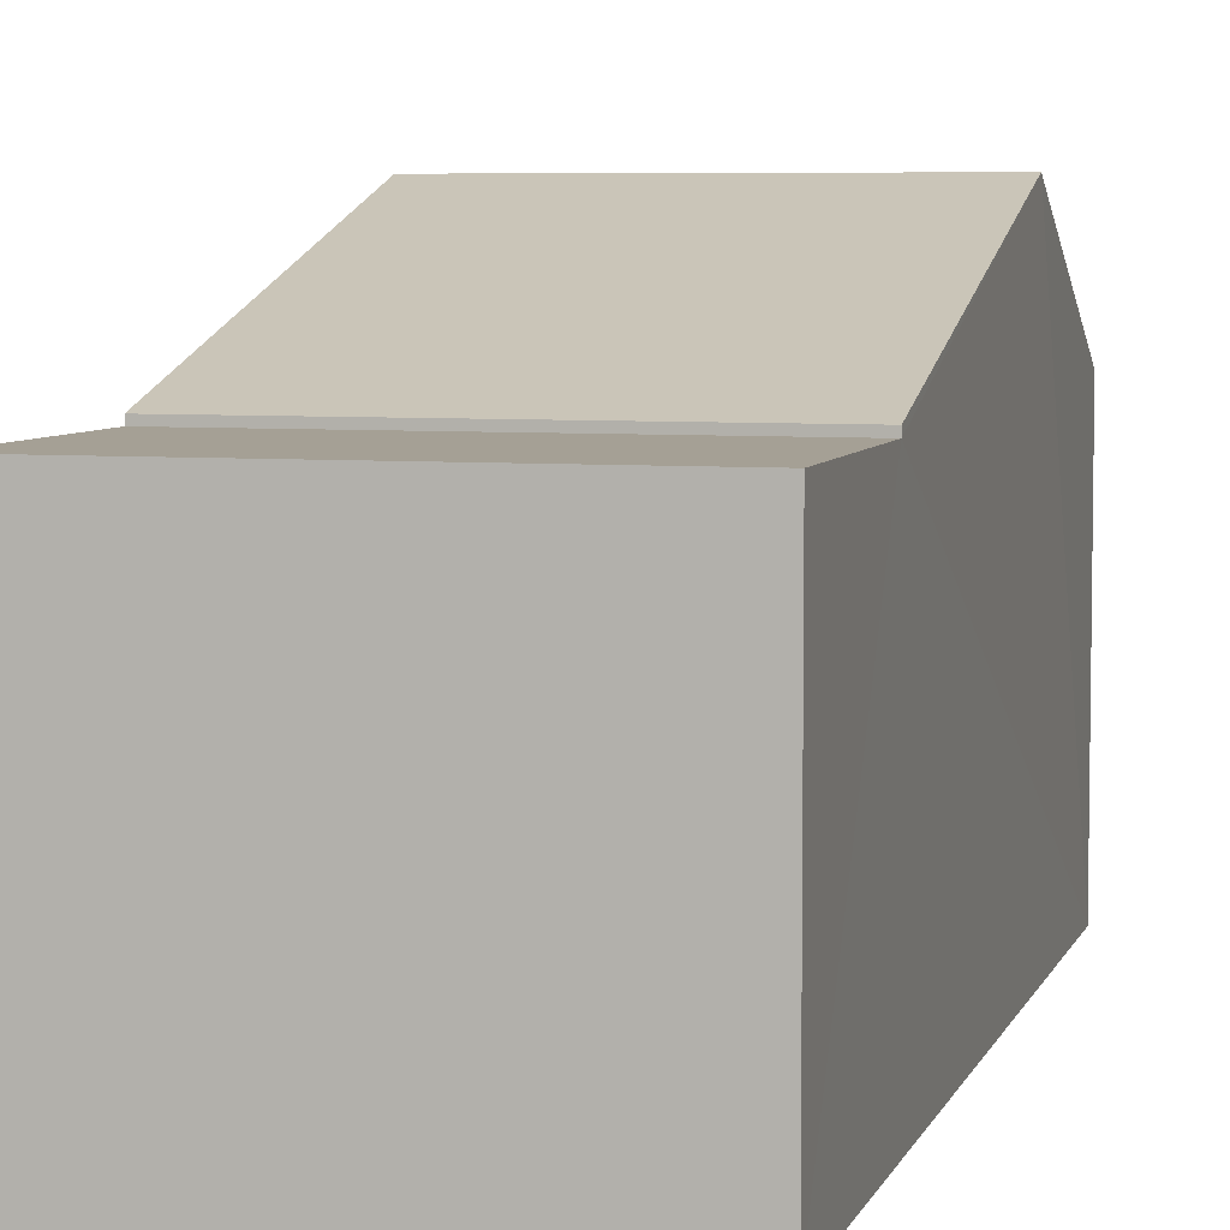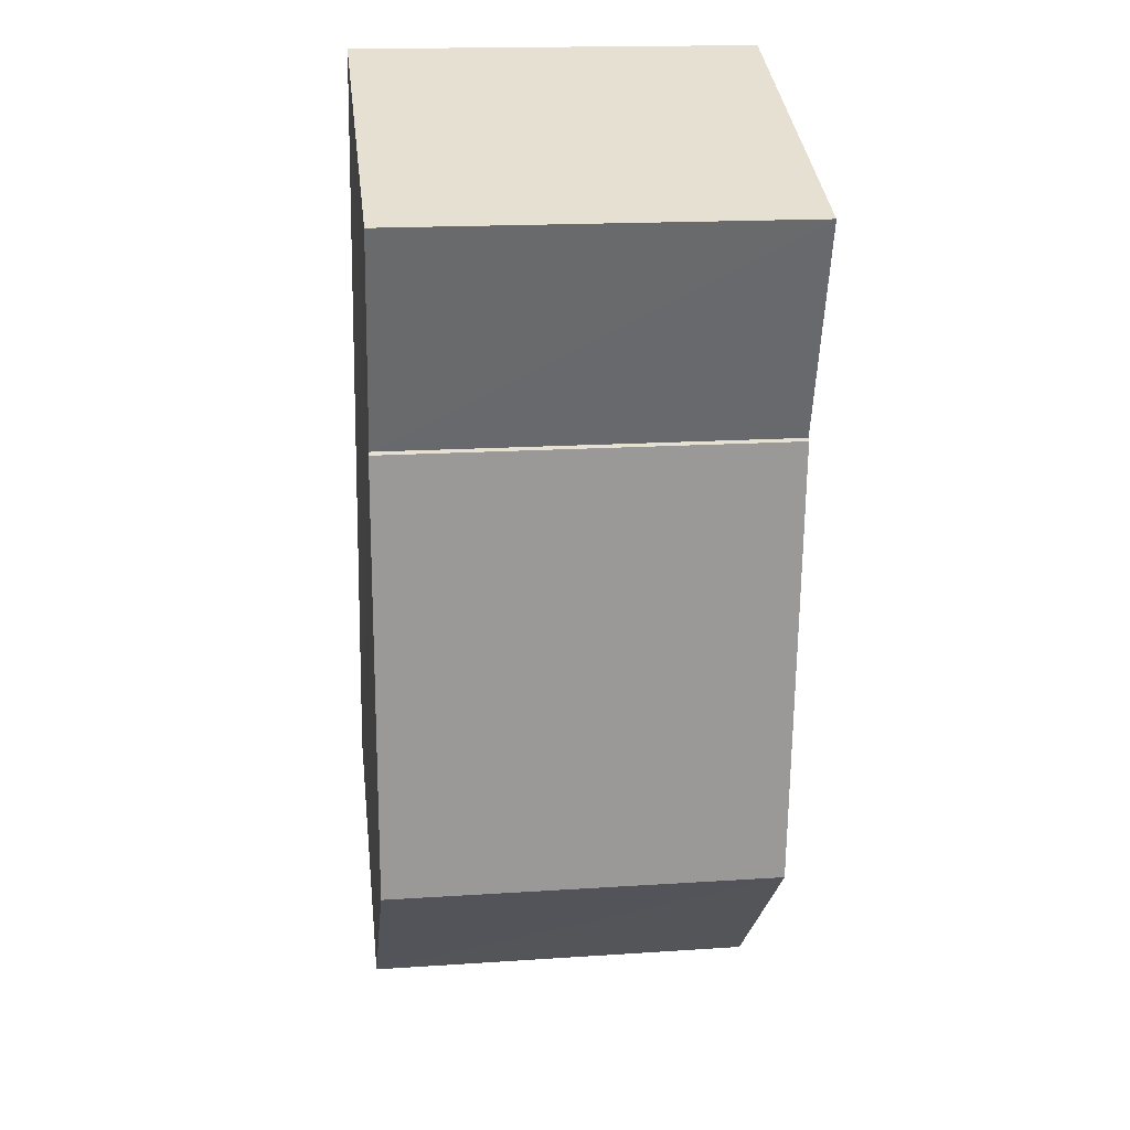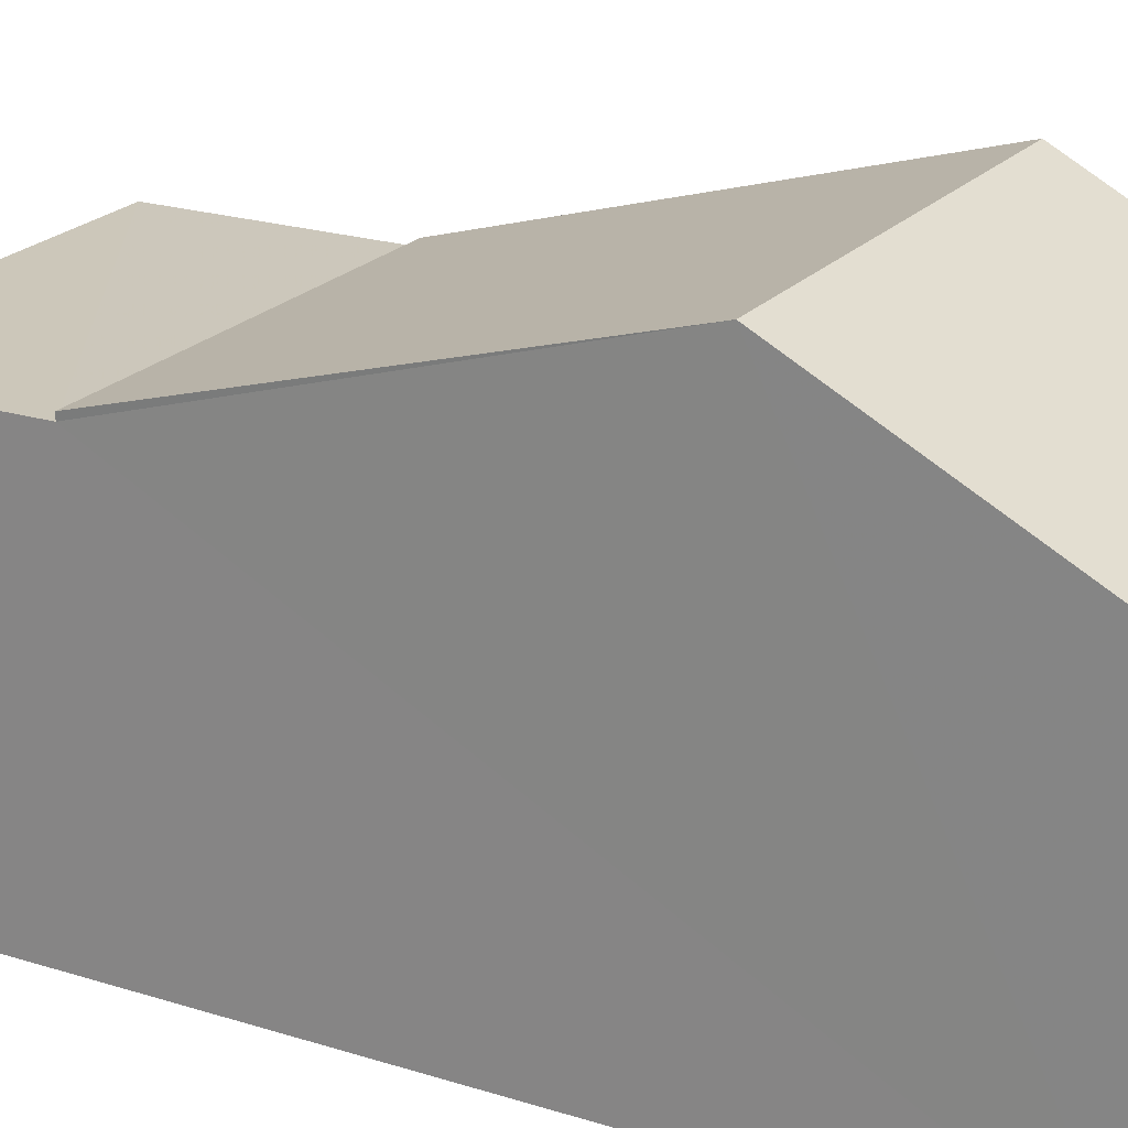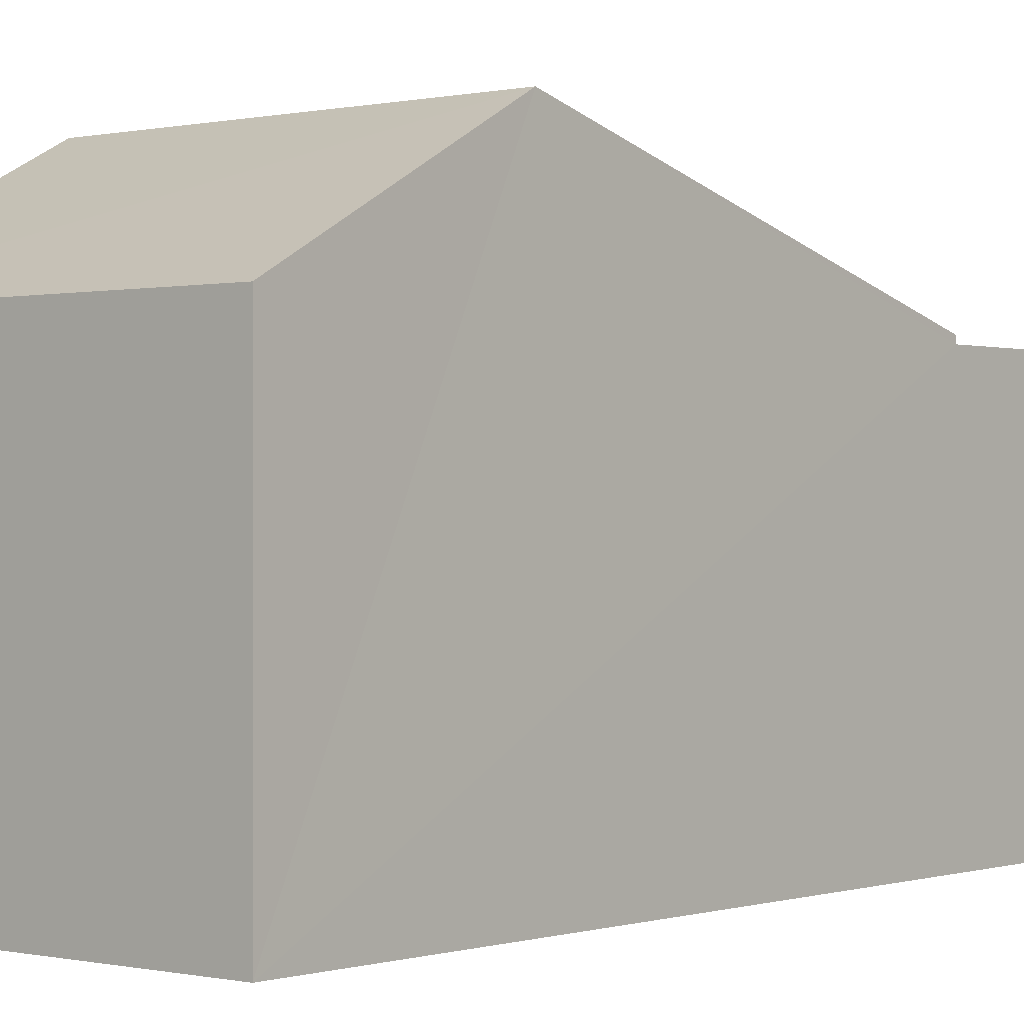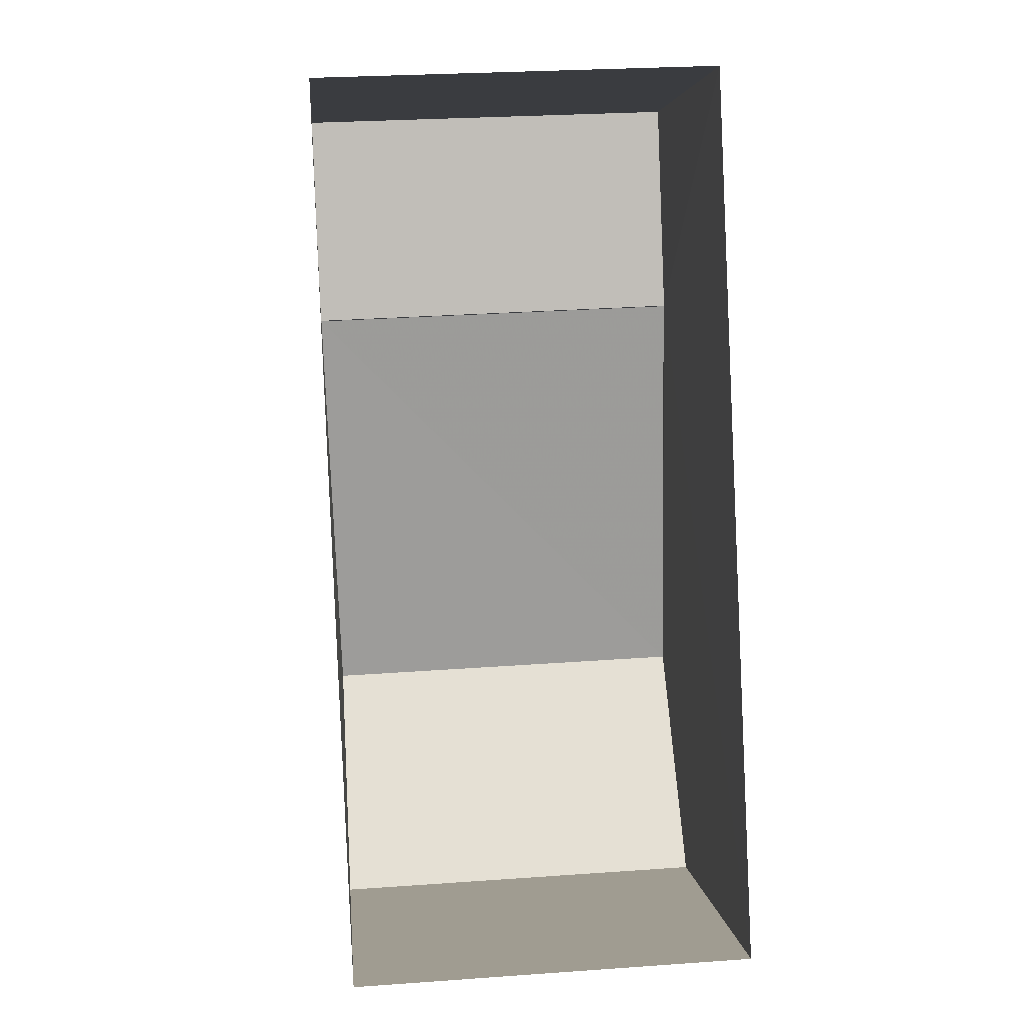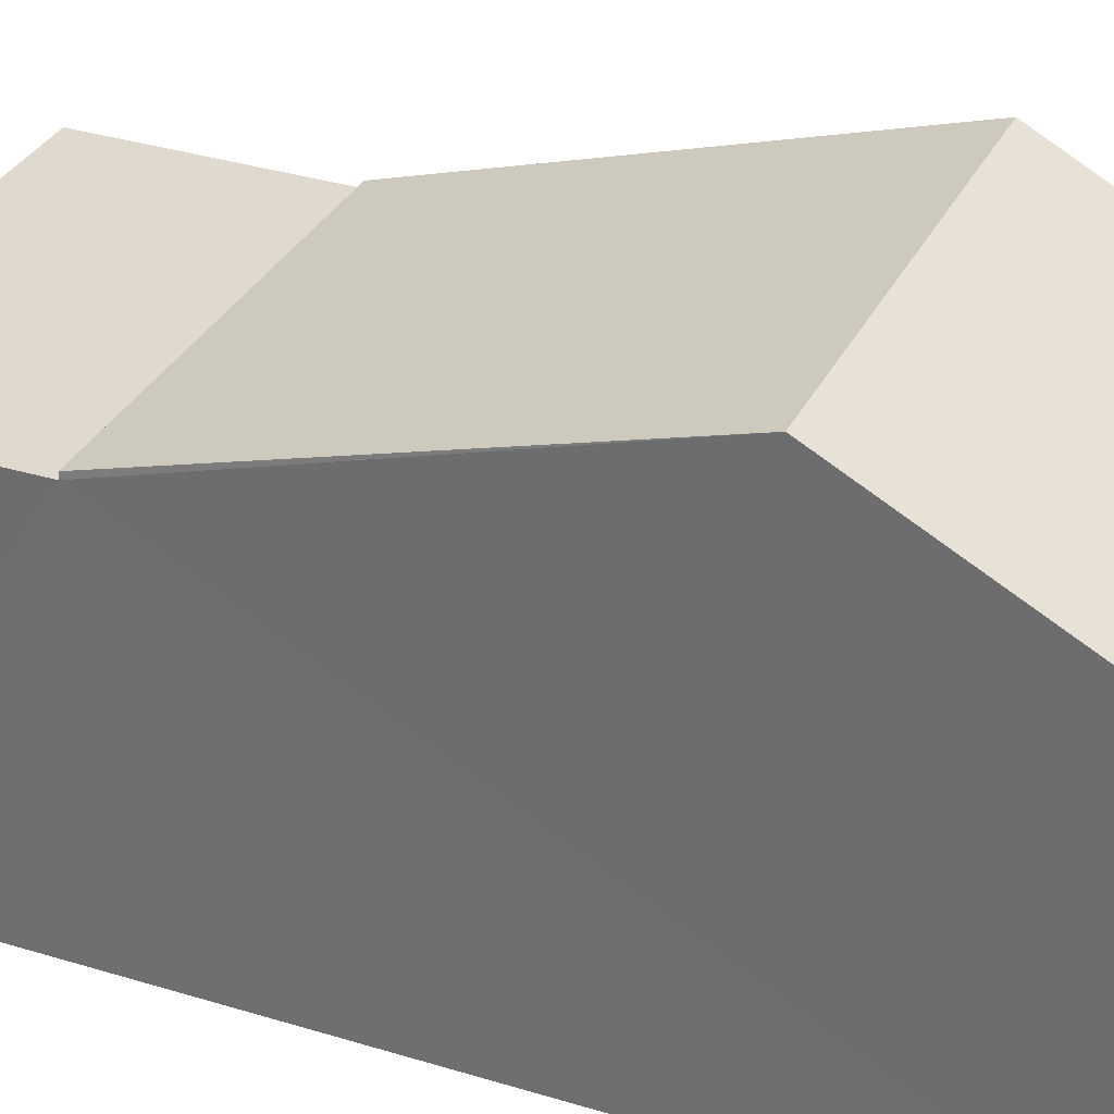
<metadata>
{"format":"obj","ext":"obj","renderer":"f3d","projection":"perspective","resolution":1024,"background":"white","views":[{"elev":5.9,"azim":-167.6,"up":"+Z"},{"elev":37.5,"azim":-7.0,"up":"+Y"},{"elev":21.6,"azim":-63.3,"up":"+Z"},{"elev":-0.0,"azim":37.9,"up":"+Z"},{"elev":4.4,"azim":174.8,"up":"+Y"},{"elev":32.5,"azim":-69.5,"up":"+Z"}]}
</metadata>
<code>
v -3.732e+05 -1.041e+05 27.62
v -3.732e+05 -1.041e+05 27.62
v -3.732e+05 -1.041e+05 27.62
v -3.732e+05 -1.041e+05 27.62
v -3.732e+05 -1.041e+05 31.76
v -3.732e+05 -1.041e+05 31.76
v -3.732e+05 -1.041e+05 31.76
v -3.732e+05 -1.041e+05 31.76
v -3.732e+05 -1.041e+05 31.84
v -3.732e+05 -1.041e+05 31.84
v -3.732e+05 -1.041e+05 33.28
v -3.732e+05 -1.041e+05 33.28
v -3.732e+05 -1.041e+05 31.84
v -3.732e+05 -1.041e+05 31.84
f 1 2 3
f 1 4 2
f 5 6 7
f 5 8 6
f 9 10 11
f 12 9 11
f 13 14 12
f 11 13 12
f 14 2 12
f 9 12 8
f 8 4 6
f 8 2 4
f 12 2 8
f 13 11 3
f 3 5 1
f 11 10 5
f 1 5 7
f 3 11 5
f 5 10 9
f 8 5 9
f 13 3 2
f 14 13 2
f 6 4 1
f 7 6 1

</code>
